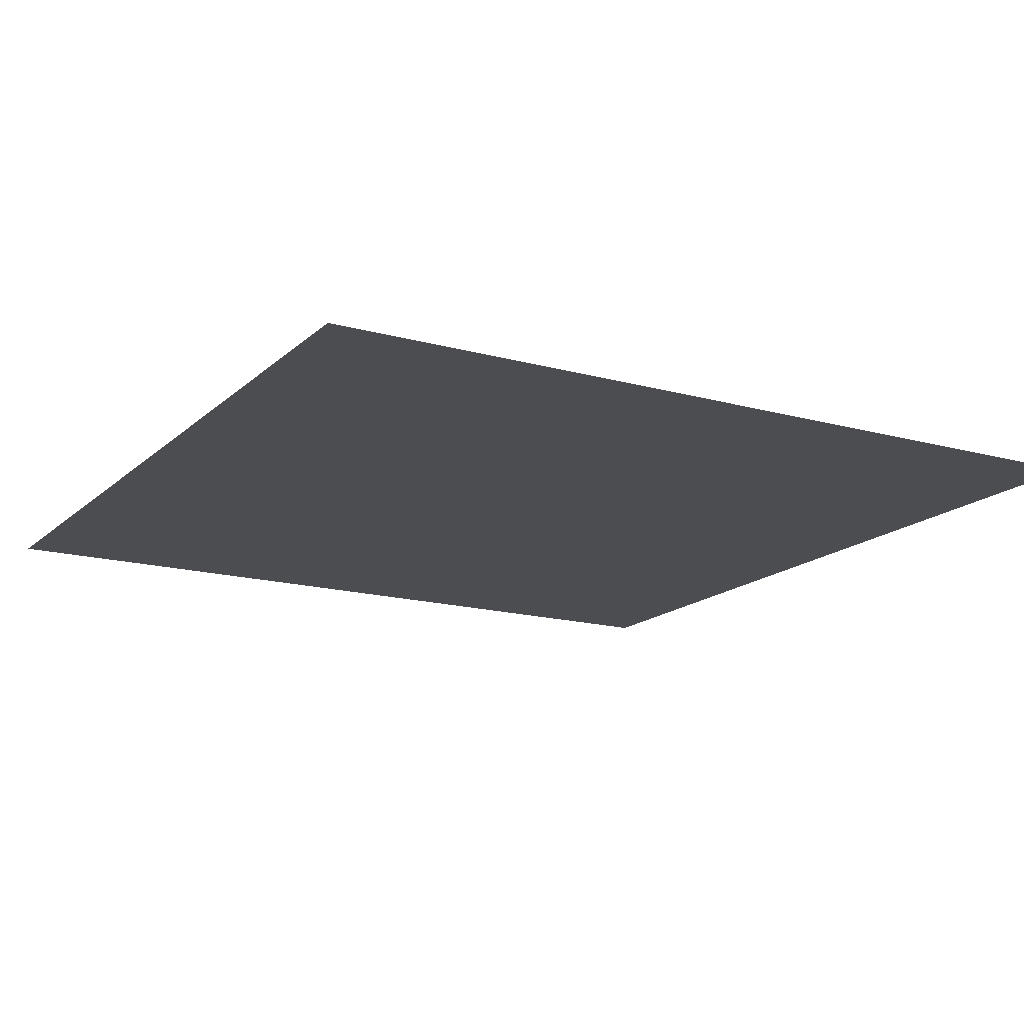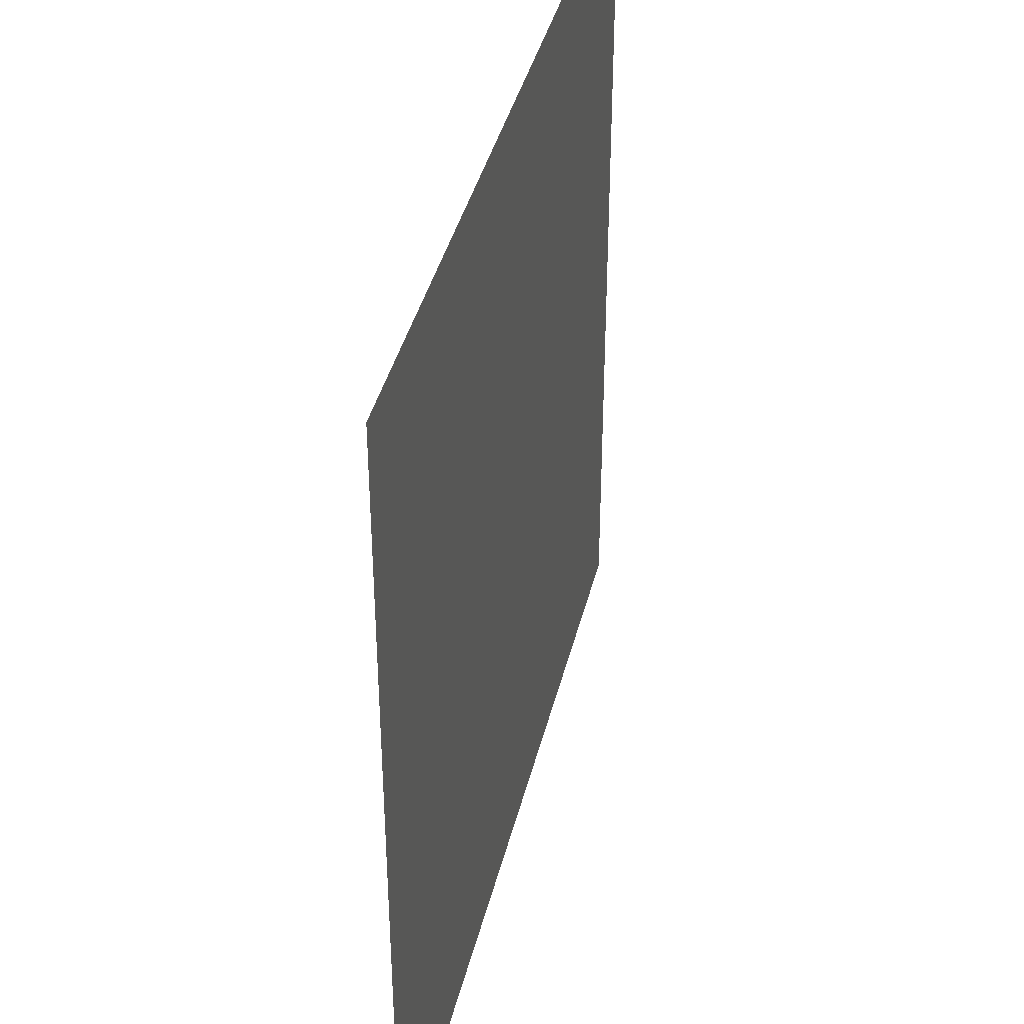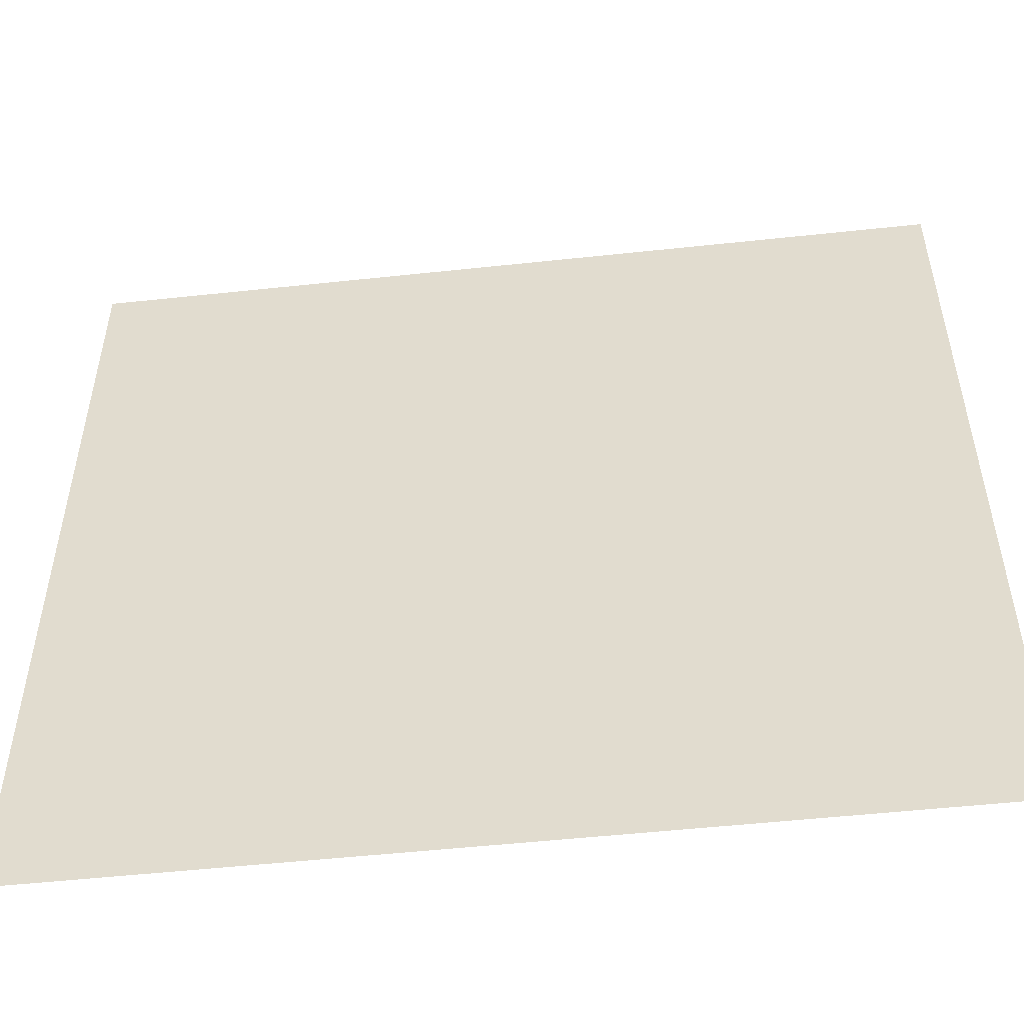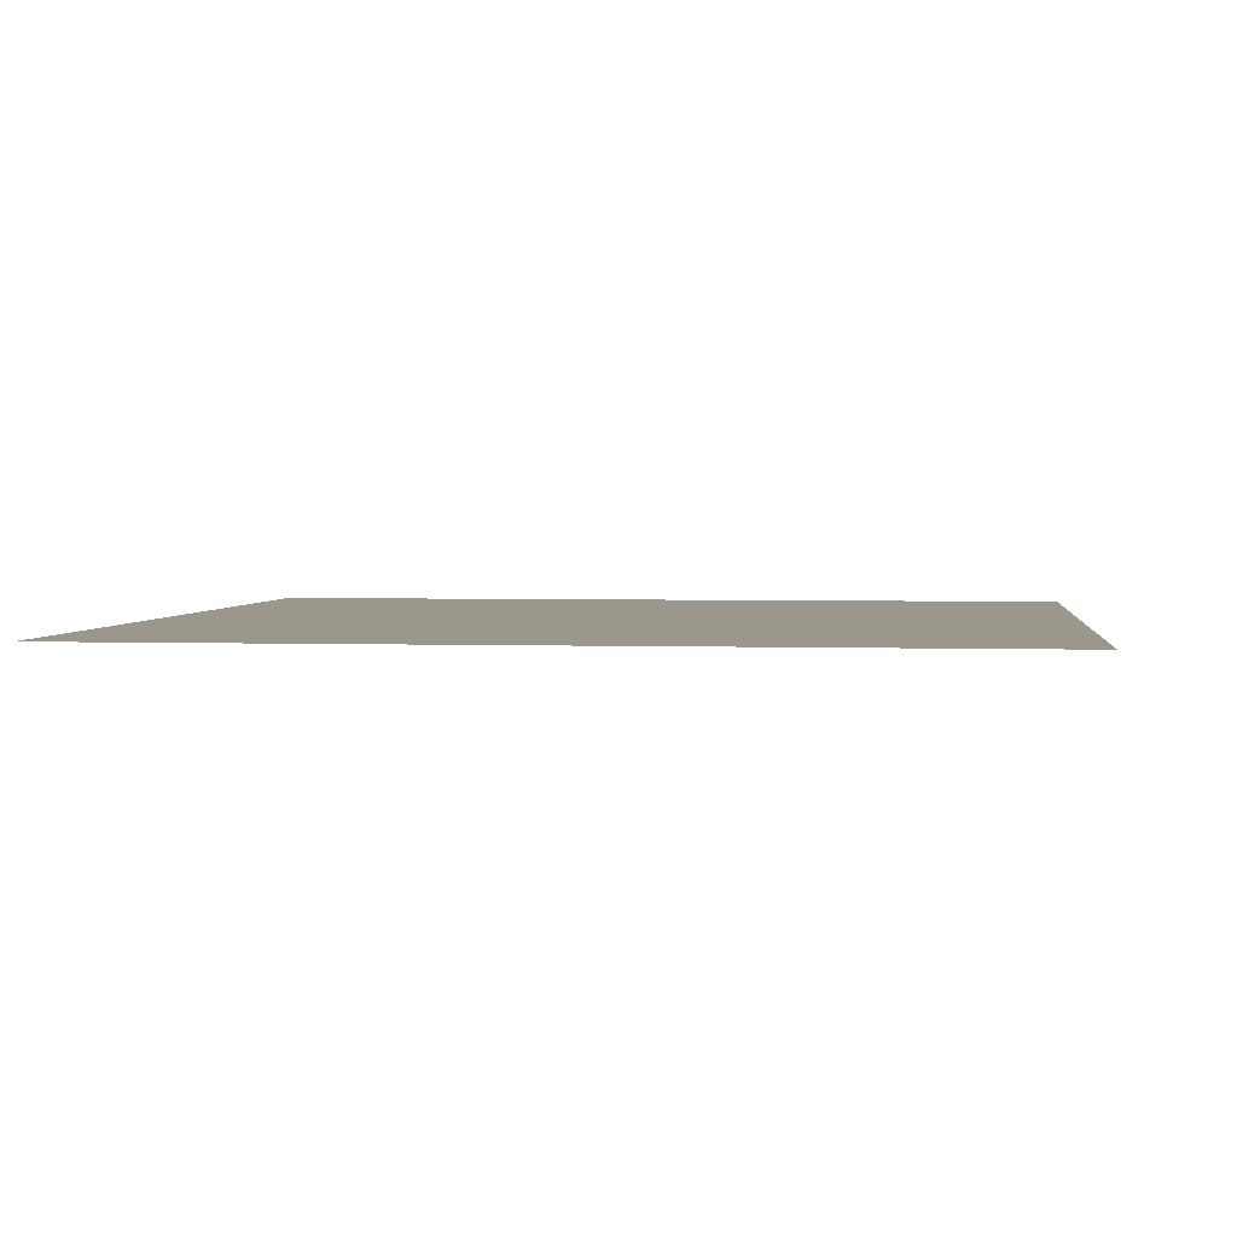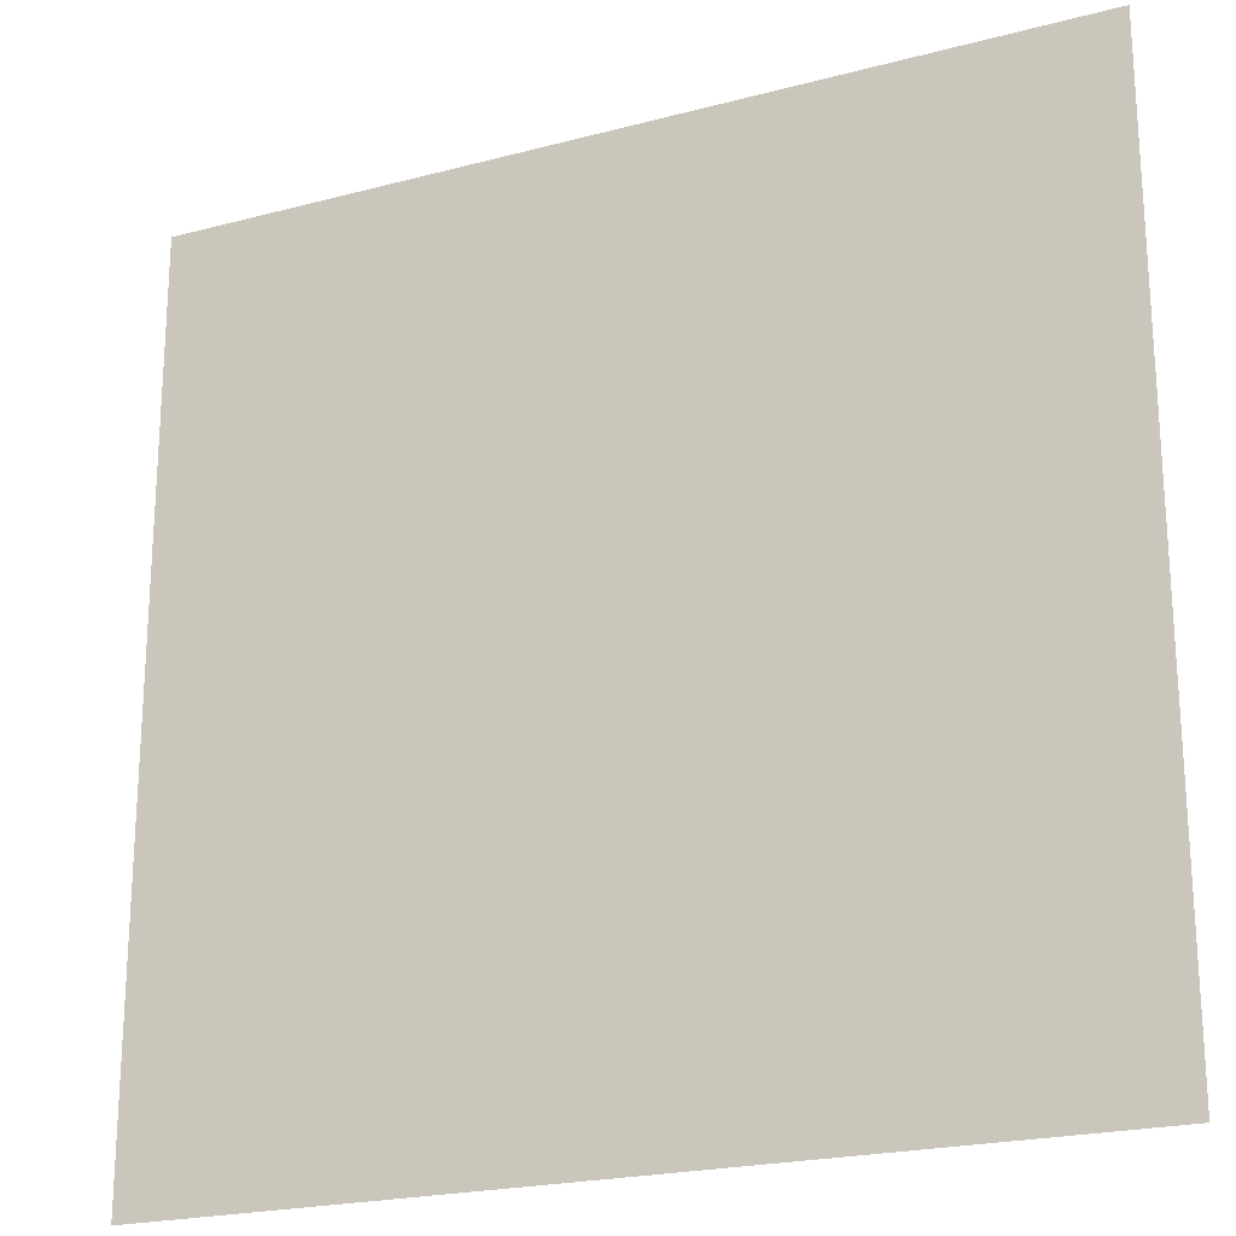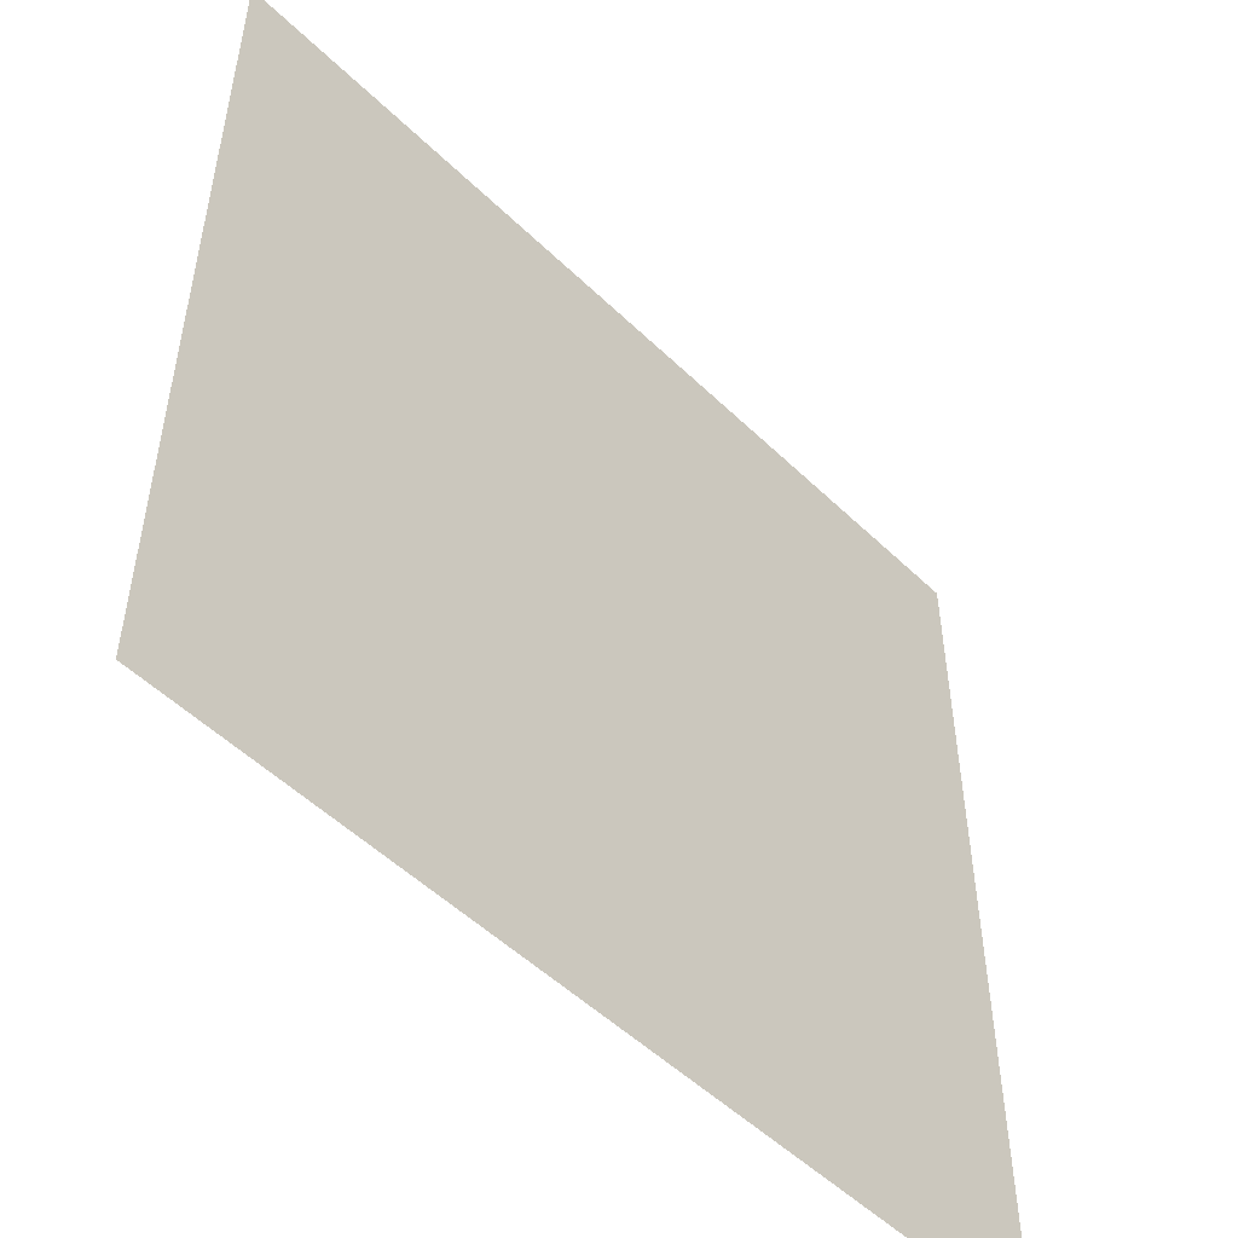
<metadata>
{"format":"obj","ext":"obj","renderer":"f3d","projection":"perspective","resolution":1024,"background":"white","views":[{"elev":-16.2,"azim":150.2,"up":"+Z"},{"elev":39.9,"azim":-76.5,"up":"+Y"},{"elev":-52.5,"azim":6.6,"up":"+Y"},{"elev":2.8,"azim":-173.0,"up":"+Z"},{"elev":-21.7,"azim":25.1,"up":"+Y"},{"elev":-51.6,"azim":133.8,"up":"+Y"}]}
</metadata>
<code>
v -1 -1 0
v 1 -1 0
v -1 1 0
v 1 1 0
v -1 -1 0
v 1 -1 0
v -1 1 0
v 1 1 0
f 2 3 1
f 2 4 3
f 5 7 6
f 7 8 6

</code>
